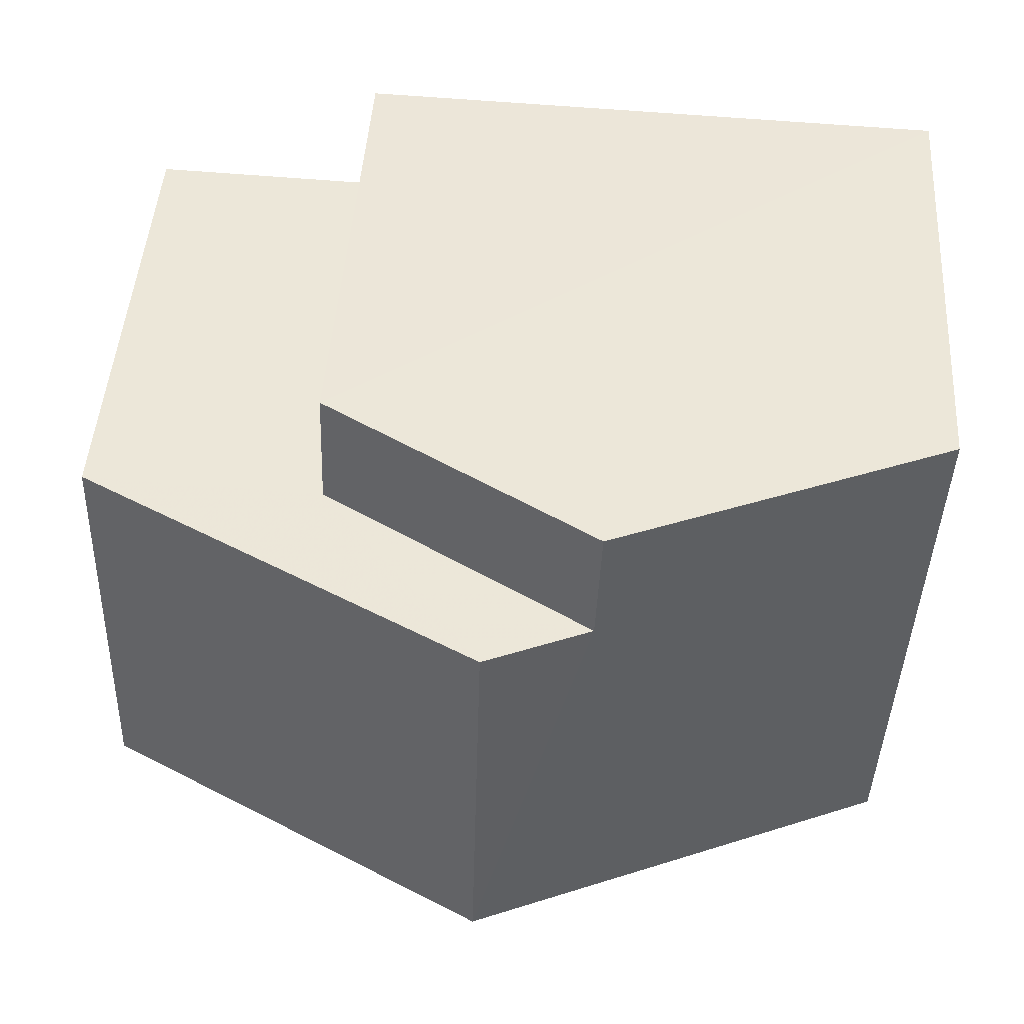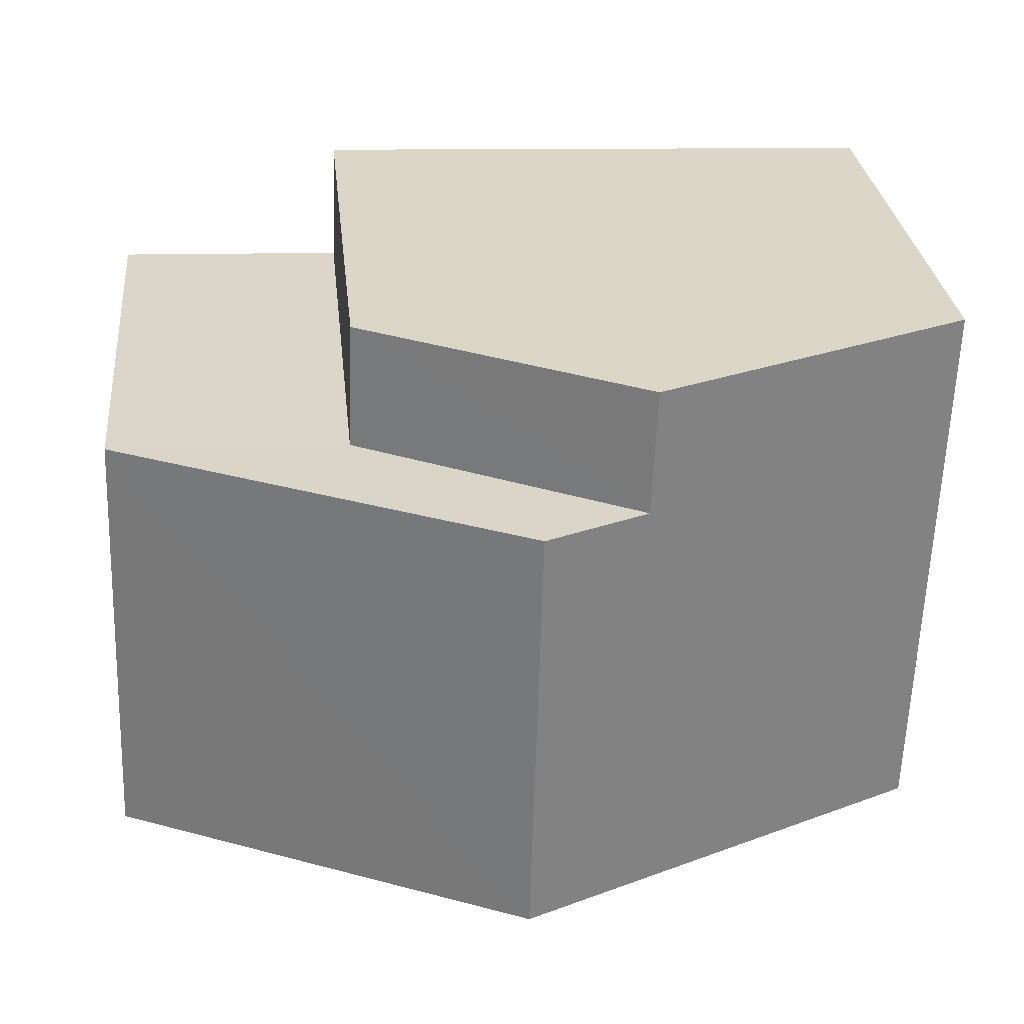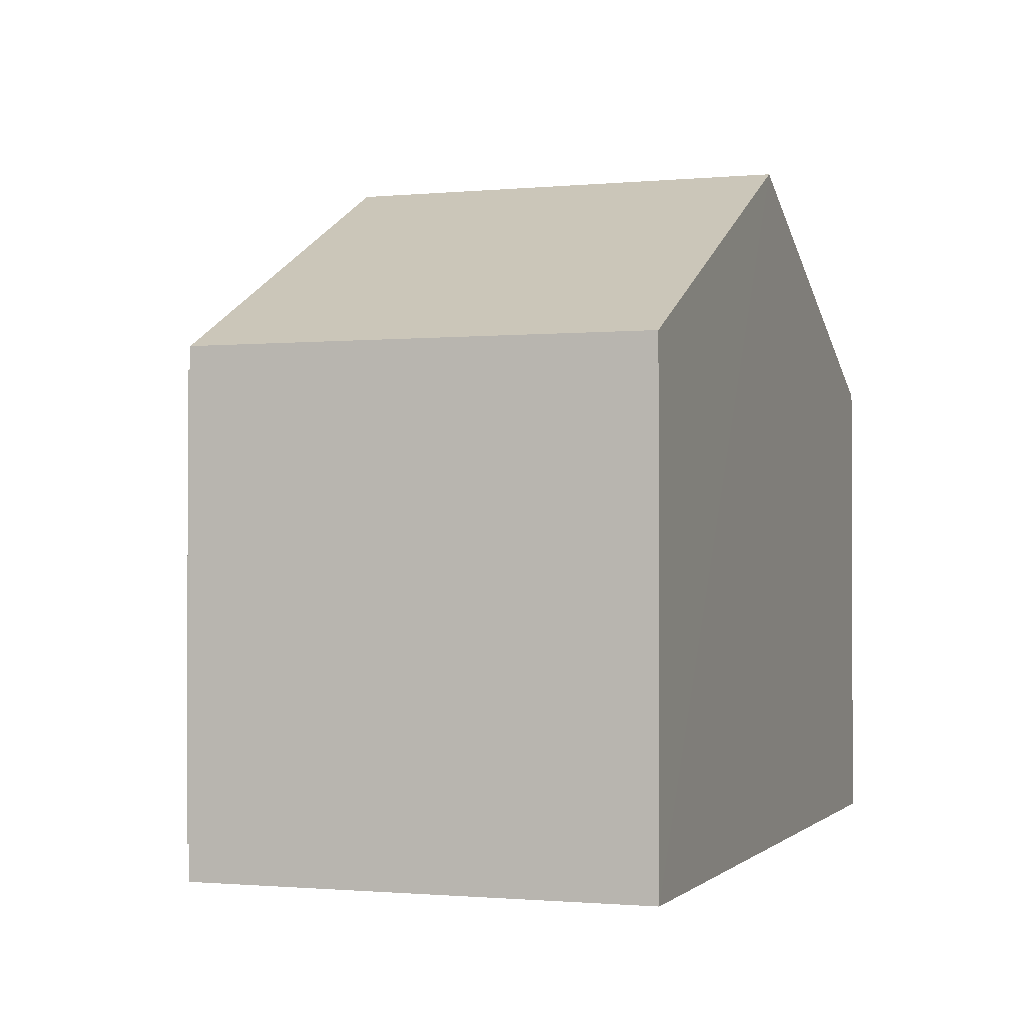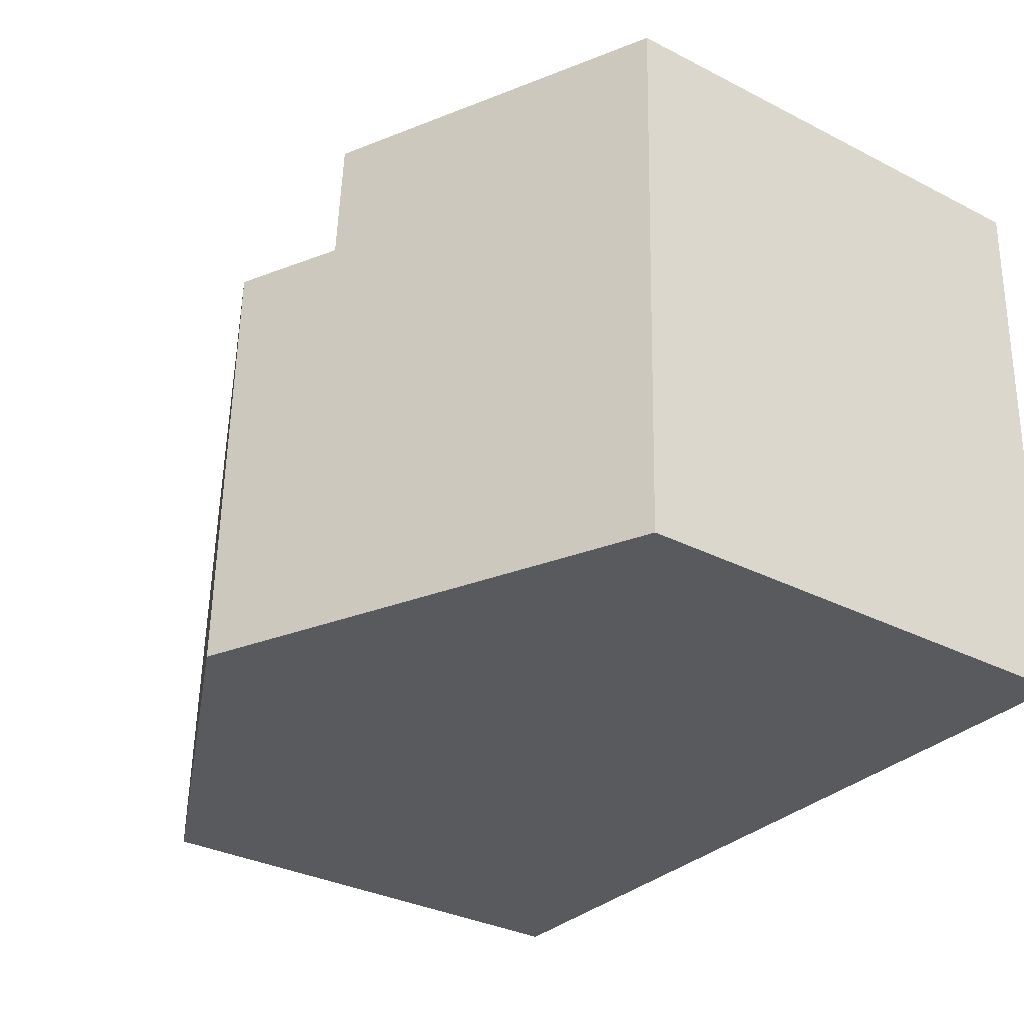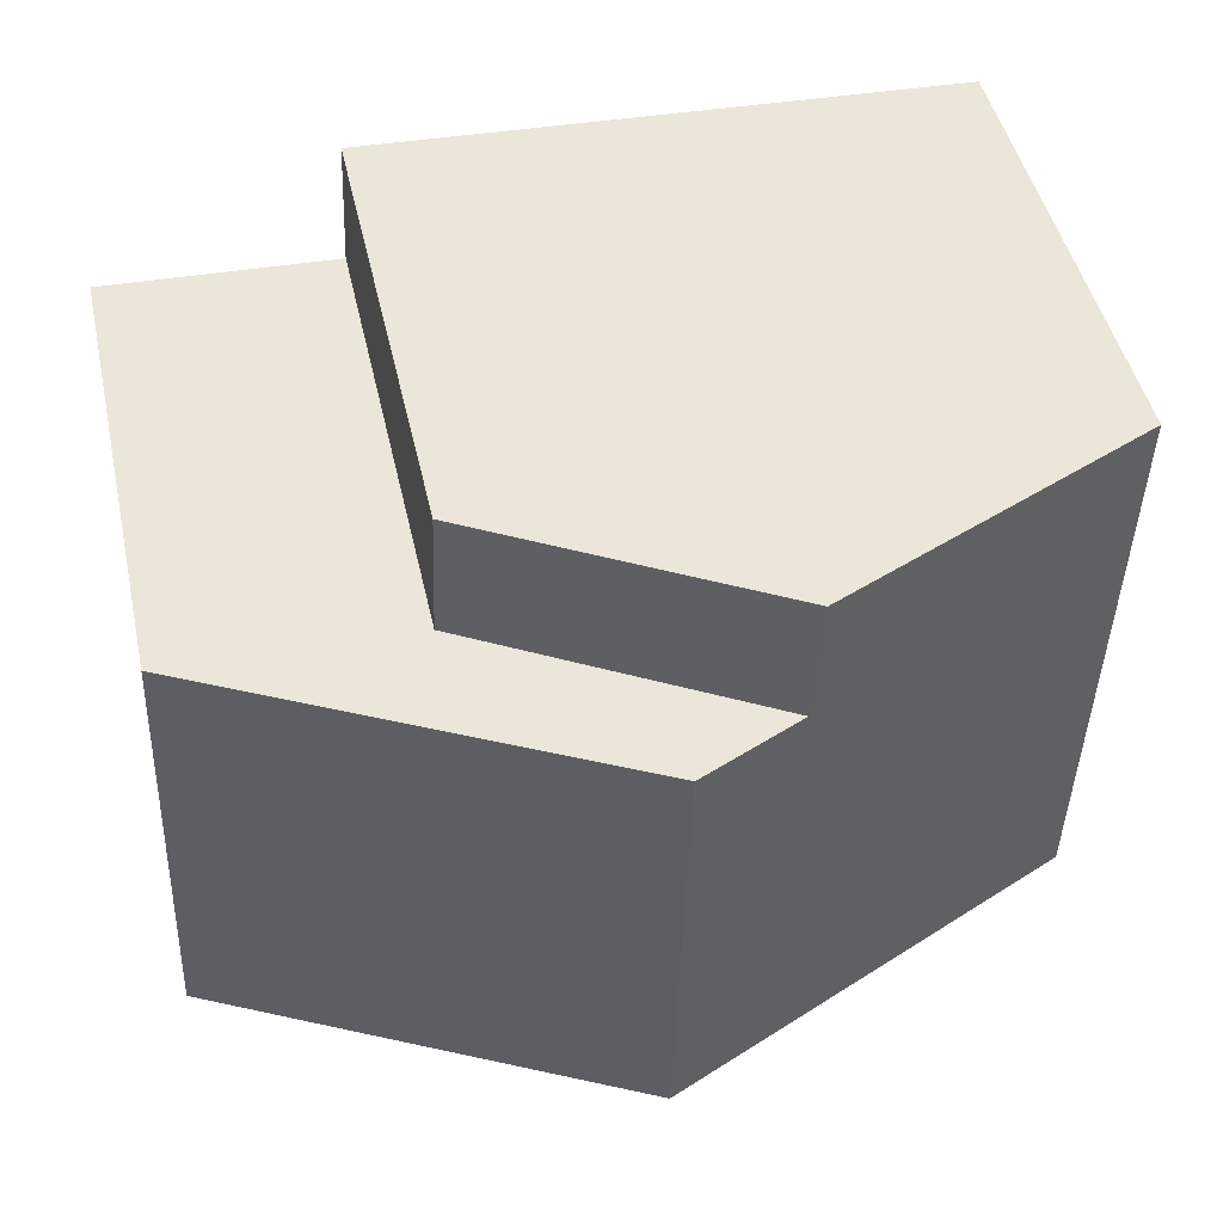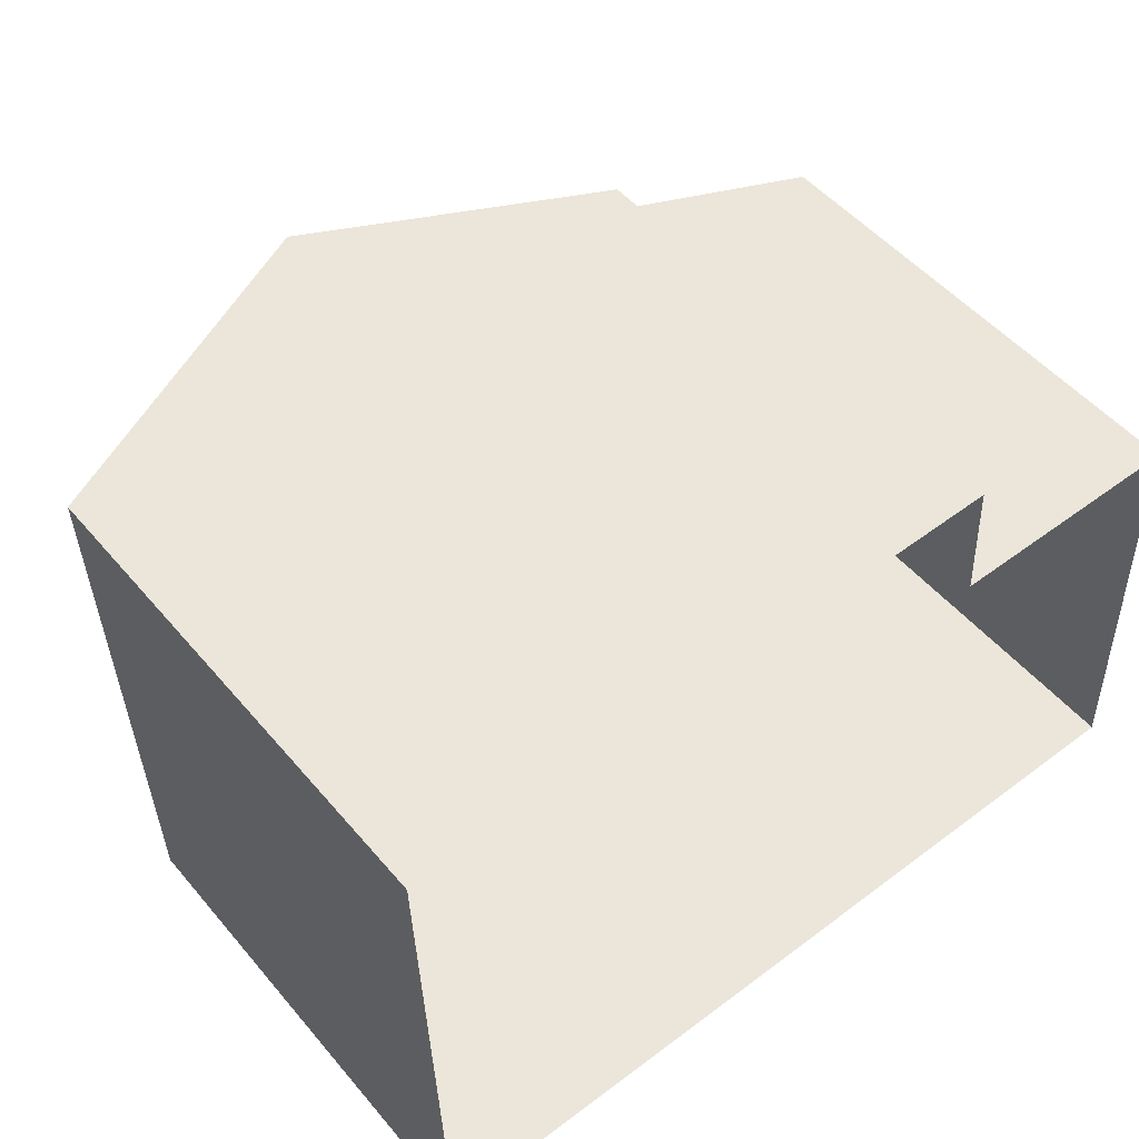
<metadata>
{"format":"obj","ext":"obj","renderer":"f3d","projection":"perspective","resolution":1024,"background":"white","views":[{"elev":47.2,"azim":3.9,"up":"+Y"},{"elev":29.5,"azim":-5.9,"up":"+Y"},{"elev":-1.1,"azim":-72.4,"up":"+Z"},{"elev":-33.1,"azim":54.6,"up":"+Y"},{"elev":46.8,"azim":-12.5,"up":"+Y"},{"elev":50.7,"azim":141.4,"up":"+Y"}]}
</metadata>
<code>
v -3.729e+05 -1.034e+05 31.5
v -3.729e+05 -1.034e+05 31.5
v -3.729e+05 -1.034e+05 31.5
v -3.728e+05 -1.034e+05 31.5
v -3.728e+05 -1.034e+05 31.5
v -3.729e+05 -1.034e+05 31.5
v -3.729e+05 -1.034e+05 39.38
v -3.729e+05 -1.034e+05 37.11
v -3.729e+05 -1.034e+05 37.11
v -3.729e+05 -1.034e+05 39.38
v -3.728e+05 -1.034e+05 38.83
v -3.728e+05 -1.034e+05 37.11
v -3.728e+05 -1.034e+05 37.11
v -3.728e+05 -1.034e+05 38.83
v -3.729e+05 -1.034e+05 37.11
v -3.729e+05 -1.034e+05 37.11
f 1 2 3
f 3 2 4
f 4 2 5
f 2 6 5
f 7 8 9
f 7 10 8
f 10 7 11
f 7 12 11
f 11 13 14
f 11 12 13
f 11 14 15
f 16 11 15
f 9 3 7
f 3 4 7
f 4 12 7
f 16 2 8
f 11 16 10
f 2 1 8
f 10 16 8
f 16 15 6
f 2 16 6
f 9 1 3
f 9 8 1
f 13 5 15
f 13 15 14
f 5 6 15
f 5 13 12
f 4 5 12

</code>
